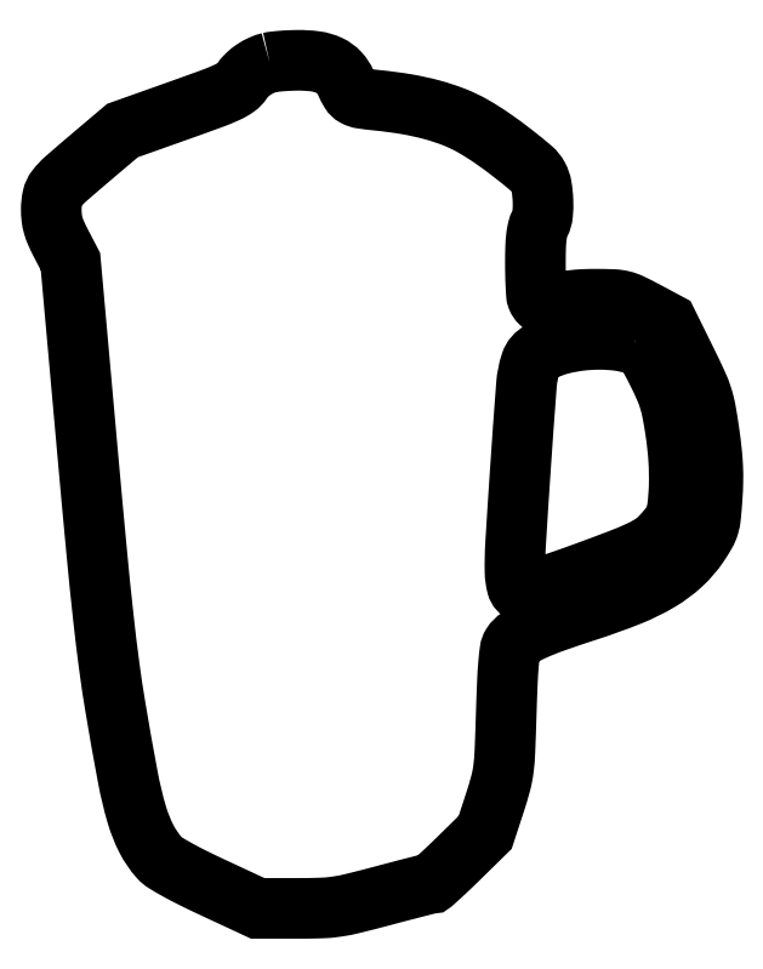
<metadata>
{"format":"dxf","ext":"dxf","renderer":"ezdxf+matplotlib","layout":"modelspace","background":"white","min_lineweight":24,"dpi":150}
</metadata>
<code>
0
SECTION
2
ENTITIES
0
POLYLINE
8
0
66
1
70
1
0
VERTEX
8
0
10
78.48
20
304.1
42
0.04686
0
VERTEX
8
0
10
75.56
20
303.1
42
0.04207
0
VERTEX
8
0
10
72.76
20
301.5
42
0.04311
0
VERTEX
8
0
10
70.33
20
299.6
42
0.05696
0
VERTEX
8
0
10
68.52
20
297.4
42
-0.09353
0
VERTEX
8
0
10
66.44
20
295.2
42
-0.04793
0
VERTEX
8
0
10
63.18
20
293.4
42
-0.01923
0
VERTEX
8
0
10
57.25
20
290.9
42
-0.001994
0
VERTEX
8
0
10
43.06
20
285.8
42
0
0
VERTEX
8
0
10
25.62
20
279.6
42
0
0
VERTEX
8
0
10
15.06
20
270.7
42
0.003837
0
VERTEX
8
0
10
5.263
20
262.3
42
0.04811
0
VERTEX
8
0
10
1.912
20
258.7
42
0.1115
0
VERTEX
8
0
10
0.4709
20
255.7
42
0.0542
0
VERTEX
8
0
10
0
20
251.3
42
0.02833
0
VERTEX
8
0
10
0.1751
20
248.2
42
0.04072
0
VERTEX
8
0
10
0.7047
20
245.6
42
0.03534
0
VERTEX
8
0
10
1.727
20
242.7
42
0.01555
0
VERTEX
8
0
10
3.455
20
239.1
42
0
0
VERTEX
8
0
10
6.909
20
232.5
42
0
0
VERTEX
8
0
10
13.03
20
164
42
0.001139
0
VERTEX
8
0
10
16.33
20
128.1
42
0.003837
0
VERTEX
8
0
10
18.72
20
104.6
42
0.005743
0
VERTEX
8
0
10
20.83
20
87.14
42
0.008625
0
VERTEX
8
0
10
23.11
20
72
42
0.004625
0
VERTEX
8
0
10
27.53
20
47.08
42
0.02499
0
VERTEX
8
0
10
30.74
20
33.72
42
0.04652
0
VERTEX
8
0
10
34.17
20
25.07
42
0.06435
0
VERTEX
8
0
10
38.87
20
18.18
42
0.07154
0
VERTEX
8
0
10
40.86
20
16.51
42
0.01239
0
VERTEX
8
0
10
45.1
20
14.01
42
0.01171
0
VERTEX
8
0
10
50.76
20
11.04
42
0.006283
0
VERTEX
8
0
10
57.86
20
7.617
42
0
0
VERTEX
8
0
10
74.23
20
0
42
0
0
VERTEX
8
0
10
88.17
20
-0
42
0.00792
0
VERTEX
8
0
10
96.94
20
0.139
42
0.02832
0
VERTEX
8
0
10
102.5
20
0.6335
42
0.02421
0
VERTEX
8
0
10
108.4
20
1.791
42
0.004667
0
VERTEX
8
0
10
119
20
4.5
42
-0.000953
0
VERTEX
8
0
10
125.5
20
6.225
42
-0.001501
0
VERTEX
8
0
10
131.1
20
7.678
42
-0.00035
0
VERTEX
8
0
10
136
20
8.934
42
-0.06239
0
VERTEX
8
0
10
136.6
20
9
42
0.1854
0
VERTEX
8
0
10
137
20
9.177
42
0.00169
0
VERTEX
8
0
10
139.8
20
11.69
42
0.005456
0
VERTEX
8
0
10
143
20
14.64
42
0.003464
0
VERTEX
8
0
10
146.6
20
18.15
42
0
0
VERTEX
8
0
10
155.9
20
27.31
42
0
0
VERTEX
8
0
10
159.4
20
37.9
42
0.01311
0
VERTEX
8
0
10
161.5
20
44.89
42
0.03449
0
VERTEX
8
0
10
162.5
20
50.01
42
0.02137
0
VERTEX
8
0
10
163
20
56.43
42
0.002631
0
VERTEX
8
0
10
163.5
20
70.5
42
-0.003042
0
VERTEX
8
0
10
163.9
20
81.26
42
-0.01087
0
VERTEX
8
0
10
164.4
20
88.13
42
-0.01333
0
VERTEX
8
0
10
164.9
20
92.75
42
-0.1069
0
VERTEX
8
0
10
165.6
20
94.74
42
-0.1134
0
VERTEX
8
0
10
168.2
20
97.26
42
-0.03207
0
VERTEX
8
0
10
173.1
20
99.9
42
-0.02174
0
VERTEX
8
0
10
180.7
20
103
42
-0.006581
0
VERTEX
8
0
10
192.5
20
106.9
42
0.01653
0
VERTEX
8
0
10
207.8
20
112.4
42
0.03954
0
VERTEX
8
0
10
218.6
20
117.8
42
0.05185
0
VERTEX
8
0
10
226.5
20
123.7
42
0.05893
0
VERTEX
8
0
10
232.7
20
130.8
42
0.01701
0
VERTEX
8
0
10
235.2
20
134.9
42
0.0603
0
VERTEX
8
0
10
236.3
20
137.6
42
0.04636
0
VERTEX
8
0
10
237
20
141
42
0.007228
0
VERTEX
8
0
10
237.5
20
147.7
42
0.01226
0
VERTEX
8
0
10
237.8
20
153.5
42
0.01627
0
VERTEX
8
0
10
237.7
20
158.8
42
0.01508
0
VERTEX
8
0
10
237.3
20
164.3
42
0.008566
0
VERTEX
8
0
10
236.5
20
171
42
0.009143
0
VERTEX
8
0
10
235.2
20
178.9
42
0.0335
0
VERTEX
8
0
10
234
20
183.8
42
0.03031
0
VERTEX
8
0
10
232
20
188.8
42
0.00652
0
VERTEX
8
0
10
228.1
20
197.1
42
0
0
VERTEX
8
0
10
221.5
20
210.4
42
0
0
VERTEX
8
0
10
213.5
20
214.7
42
0.01074
0
VERTEX
8
0
10
208.4
20
217.3
42
0.0524
0
VERTEX
8
0
10
205.3
20
218.4
42
0.05012
0
VERTEX
8
0
10
202
20
218.9
42
0.009306
0
VERTEX
8
0
10
195.9
20
219
42
0.01057
0
VERTEX
8
0
10
191.4
20
218.9
42
0.01808
0
VERTEX
8
0
10
187.7
20
218.6
42
0.02165
0
VERTEX
8
0
10
184.8
20
218.1
42
0.04901
0
VERTEX
8
0
10
182.6
20
217.5
42
-0.05708
0
VERTEX
8
0
10
179.9
20
216.7
42
-0.106
0
VERTEX
8
0
10
177.6
20
216.8
42
-0.1291
0
VERTEX
8
0
10
175.8
20
217.8
42
-0.1095
0
VERTEX
8
0
10
174.6
20
219.6
42
-0.07453
0
VERTEX
8
0
10
174.4
20
220.7
42
-0.004942
0
VERTEX
8
0
10
174.2
20
223.9
42
-0.007055
0
VERTEX
8
0
10
174
20
227.8
42
-0.005213
0
VERTEX
8
0
10
174
20
232.1
42
-0.007579
0
VERTEX
8
0
10
174.1
20
237.6
42
-0.02106
0
VERTEX
8
0
10
174.4
20
241.4
42
-0.02993
0
VERTEX
8
0
10
174.8
20
244.2
42
-0.06083
0
VERTEX
8
0
10
175.6
20
246.2
42
0.09627
0
VERTEX
8
0
10
176.6
20
249.5
42
0.03251
0
VERTEX
8
0
10
176.7
20
254.5
42
0.03288
0
VERTEX
8
0
10
176.2
20
259.5
42
0.081
0
VERTEX
8
0
10
175
20
263
42
0.09419
0
VERTEX
8
0
10
172.6
20
266
42
0.0107
0
VERTEX
8
0
10
165.9
20
271.4
42
0.01392
0
VERTEX
8
0
10
158.3
20
277
42
0.02167
0
VERTEX
8
0
10
151.5
20
281.3
42
0.03708
0
VERTEX
8
0
10
144.7
20
284.5
42
0.02693
0
VERTEX
8
0
10
136.7
20
287.1
42
0.02401
0
VERTEX
8
0
10
127.6
20
289.1
42
0.01718
0
VERTEX
8
0
10
117.2
20
290.5
42
-0.01201
0
VERTEX
8
0
10
111.7
20
291.2
42
-0.08941
0
VERTEX
8
0
10
109.2
20
292
42
-0.1302
0
VERTEX
8
0
10
107.5
20
293.6
42
-0.03629
0
VERTEX
8
0
10
105.9
20
296.7
42
0.08674
0
VERTEX
8
0
10
103.5
20
300.5
42
0.09535
0
VERTEX
8
0
10
99.93
20
303
42
0.07645
0
VERTEX
8
0
10
95.05
20
304.5
42
0.03646
0
VERTEX
8
0
10
88.5
20
304.9
42
0.008727
0
VERTEX
8
0
10
85.6
20
304.8
42
0.008439
0
VERTEX
8
0
10
82.67
20
304.6
42
0.008385
0
VERTEX
8
0
10
80.1
20
304.4
42
0.03043
0
SEQEND
0
POLYLINE
8
0
66
1
70
1
0
VERTEX
8
0
10
209.5
20
202.8
42
-0.05383
0
VERTEX
8
0
10
211.9
20
201.7
42
-0.08777
0
VERTEX
8
0
10
213.6
20
200.3
42
-0.0484
0
VERTEX
8
0
10
215.3
20
197.8
42
-0.007144
0
VERTEX
8
0
10
218.1
20
192.3
42
-0.01345
0
VERTEX
8
0
10
220.6
20
186.9
42
-0.0297
0
VERTEX
8
0
10
222.2
20
182.6
42
-0.02679
0
VERTEX
8
0
10
223.3
20
177.9
42
-0.009123
0
VERTEX
8
0
10
224.5
20
171
42
-0.02062
0
VERTEX
8
0
10
225.5
20
161.2
42
-0.02352
0
VERTEX
8
0
10
225.7
20
151.8
42
-0.02447
0
VERTEX
8
0
10
225
20
143.9
42
-0.0893
0
VERTEX
8
0
10
223.5
20
139.1
42
-0.03843
0
VERTEX
8
0
10
222.7
20
137.8
42
-0.01333
0
VERTEX
8
0
10
221.4
20
136.2
42
-0.01315
0
VERTEX
8
0
10
219.9
20
134.4
42
-0.01492
0
VERTEX
8
0
10
218.3
20
132.8
42
-0.05663
0
VERTEX
8
0
10
215.4
20
130.5
42
-0.02827
0
VERTEX
8
0
10
211.1
20
128.3
42
-0.01587
0
VERTEX
8
0
10
204.5
20
125.5
42
-0.003249
0
VERTEX
8
0
10
192.7
20
121.1
42
-0.004227
0
VERTEX
8
0
10
184.3
20
118.1
42
-0.006523
0
VERTEX
8
0
10
176.9
20
115.6
42
-0.002538
0
VERTEX
8
0
10
170.6
20
113.6
42
-0.1679
0
VERTEX
8
0
10
169.4
20
113.7
42
-0.2406
0
VERTEX
8
0
10
167.4
20
115.9
42
-0.06012
0
VERTEX
8
0
10
166.7
20
121
42
-0.02019
0
VERTEX
8
0
10
166.9
20
131
42
-0.001625
0
VERTEX
8
0
10
168.6
20
157.3
42
-0.002113
0
VERTEX
8
0
10
170.8
20
188.2
42
-0.06014
0
VERTEX
8
0
10
172.3
20
196
42
-0.1983
0
VERTEX
8
0
10
175.7
20
200
42
-0.05702
0
VERTEX
8
0
10
183.5
20
202.9
42
-0.03194
0
VERTEX
8
0
10
190.3
20
204.2
42
-0.03008
0
VERTEX
8
0
10
197.3
20
204.6
42
-0.03139
0
VERTEX
8
0
10
203.9
20
204.1
42
-0.04775
0
SEQEND
0
ENDSEC
0
EOF

</code>
